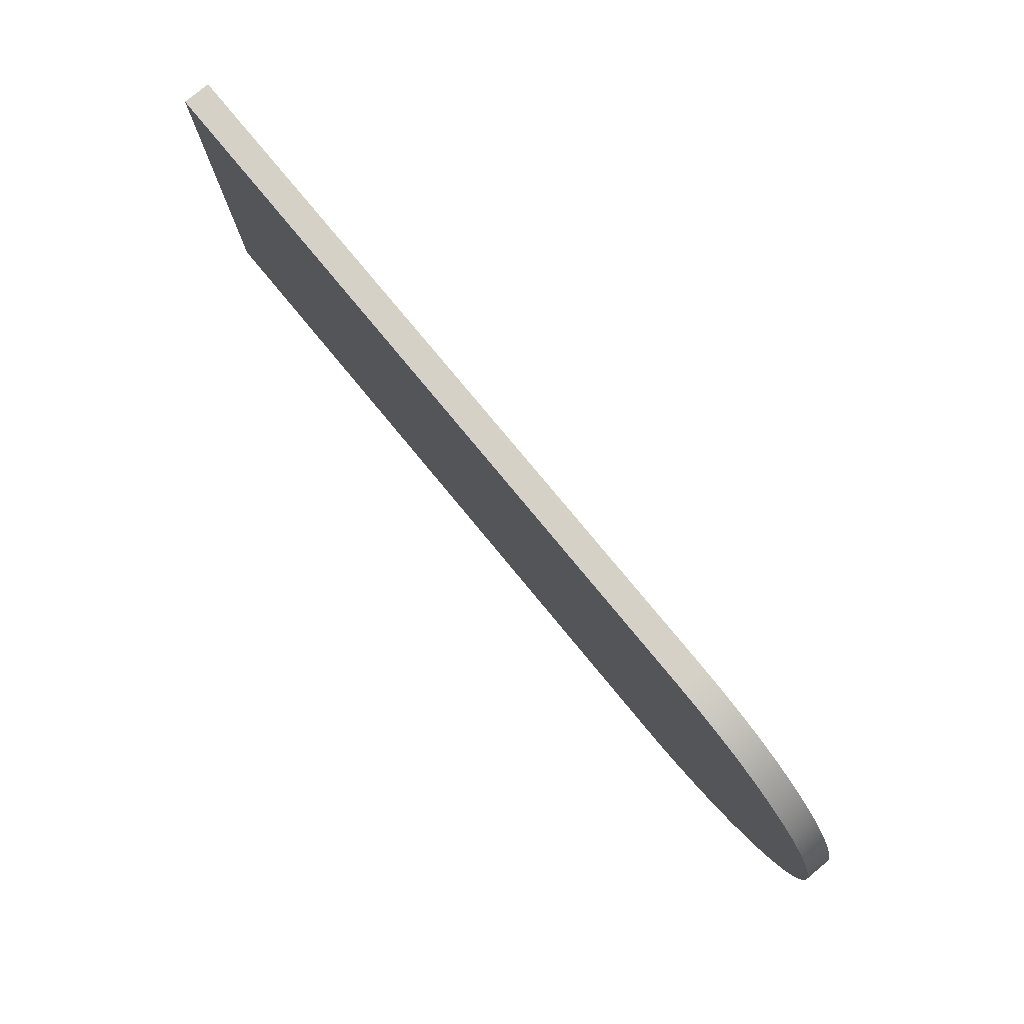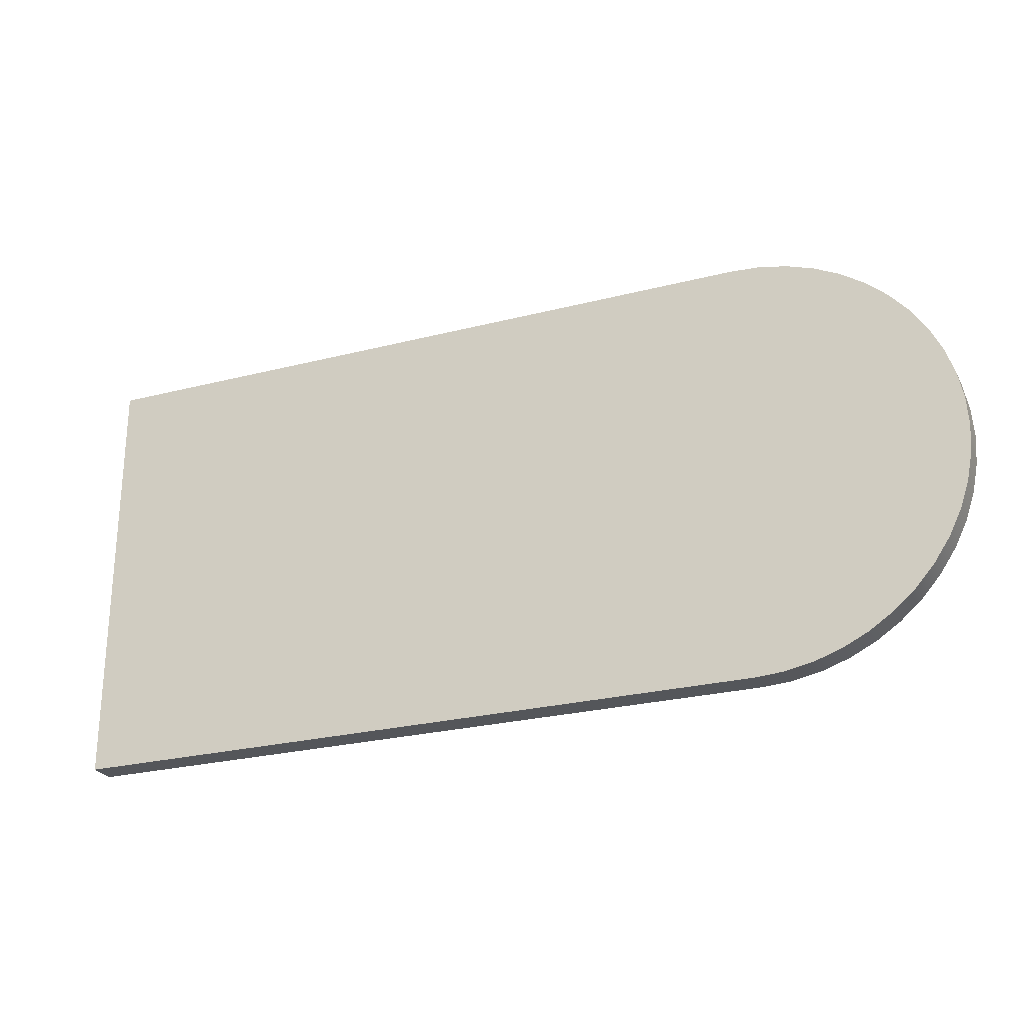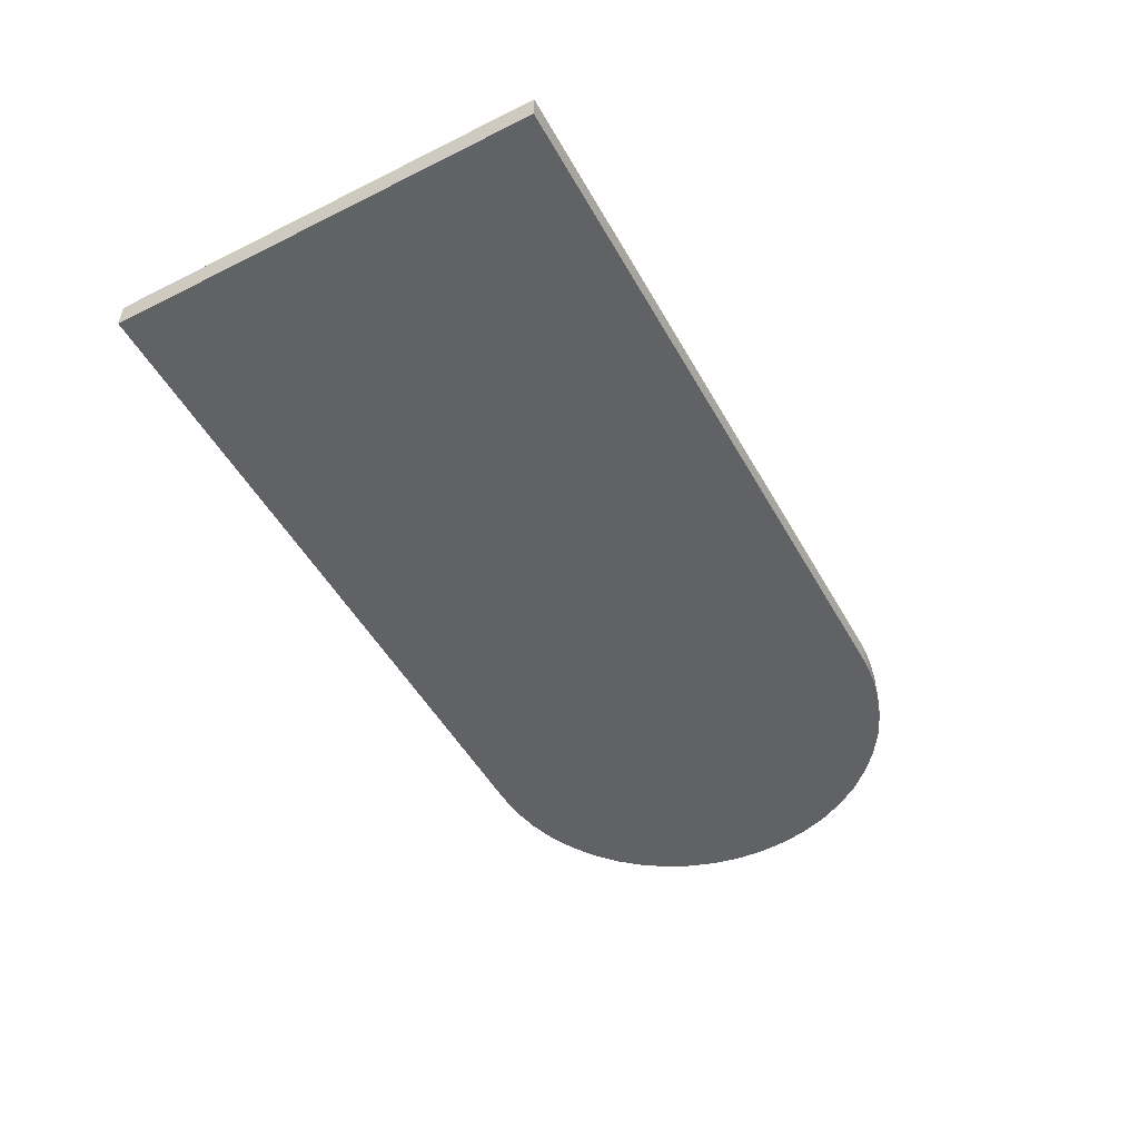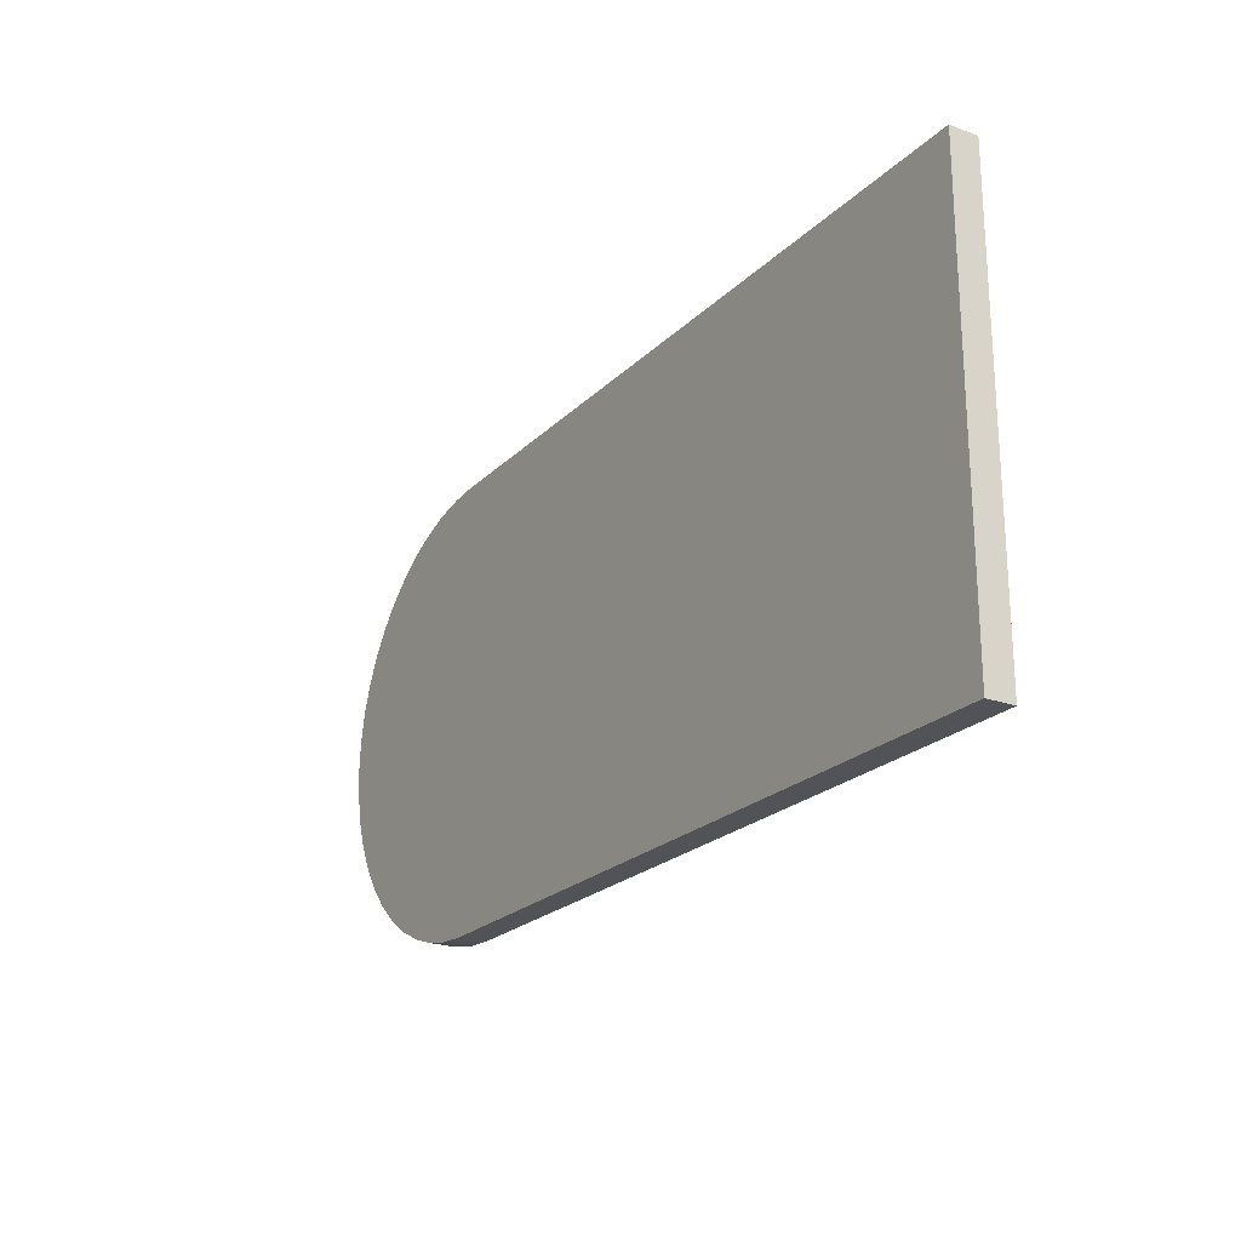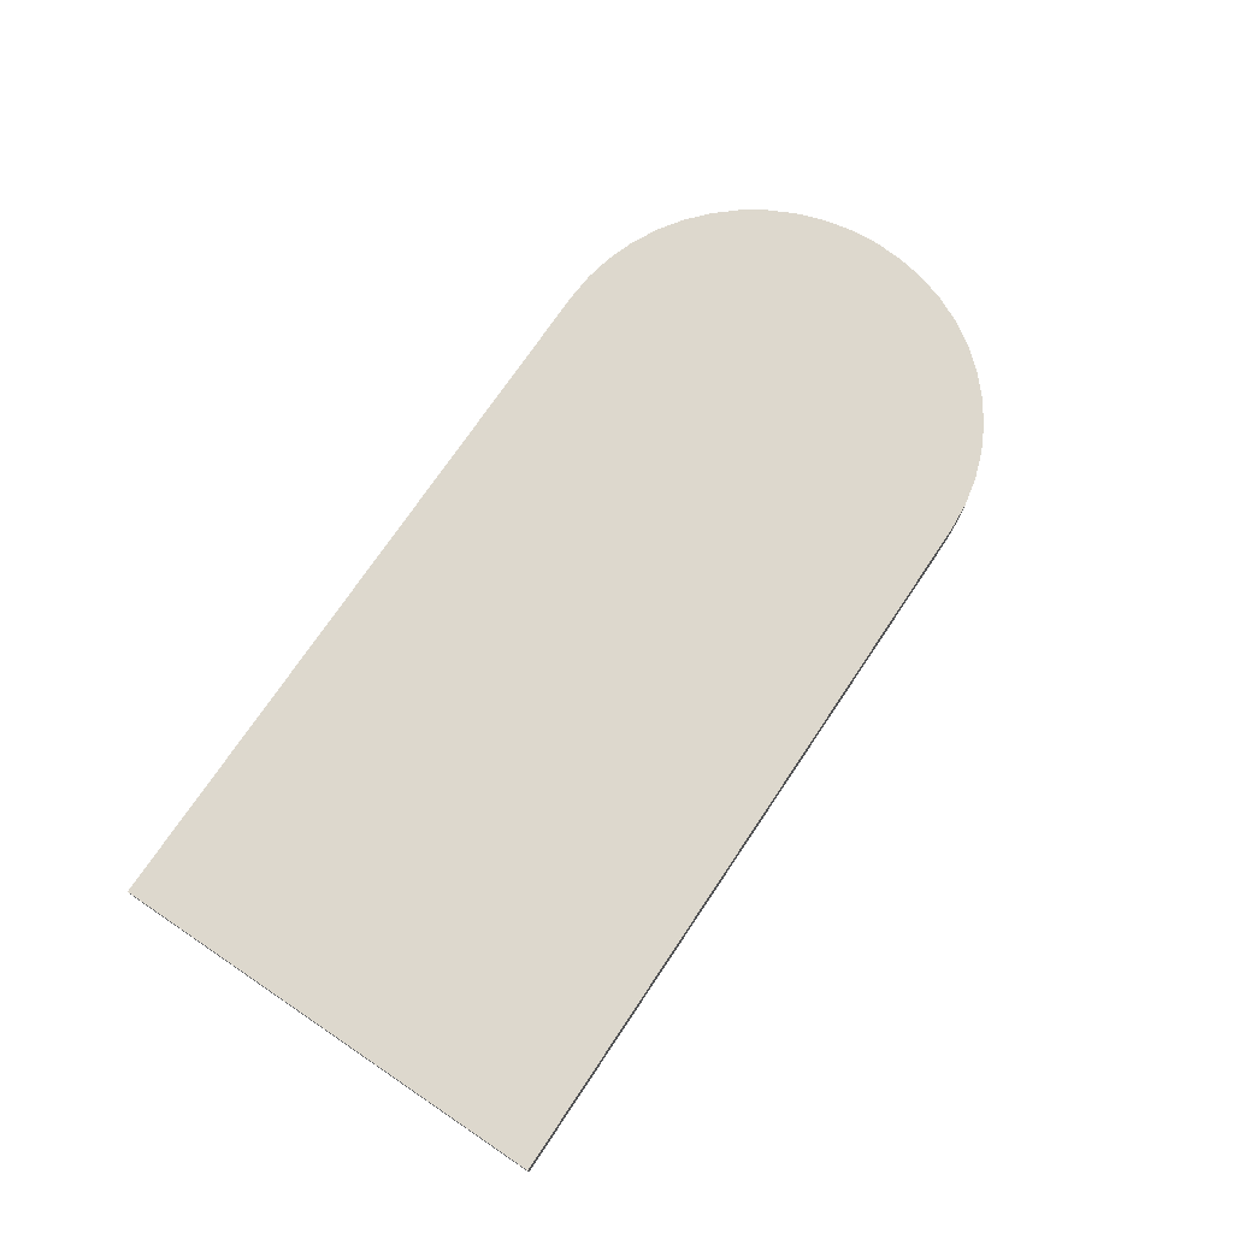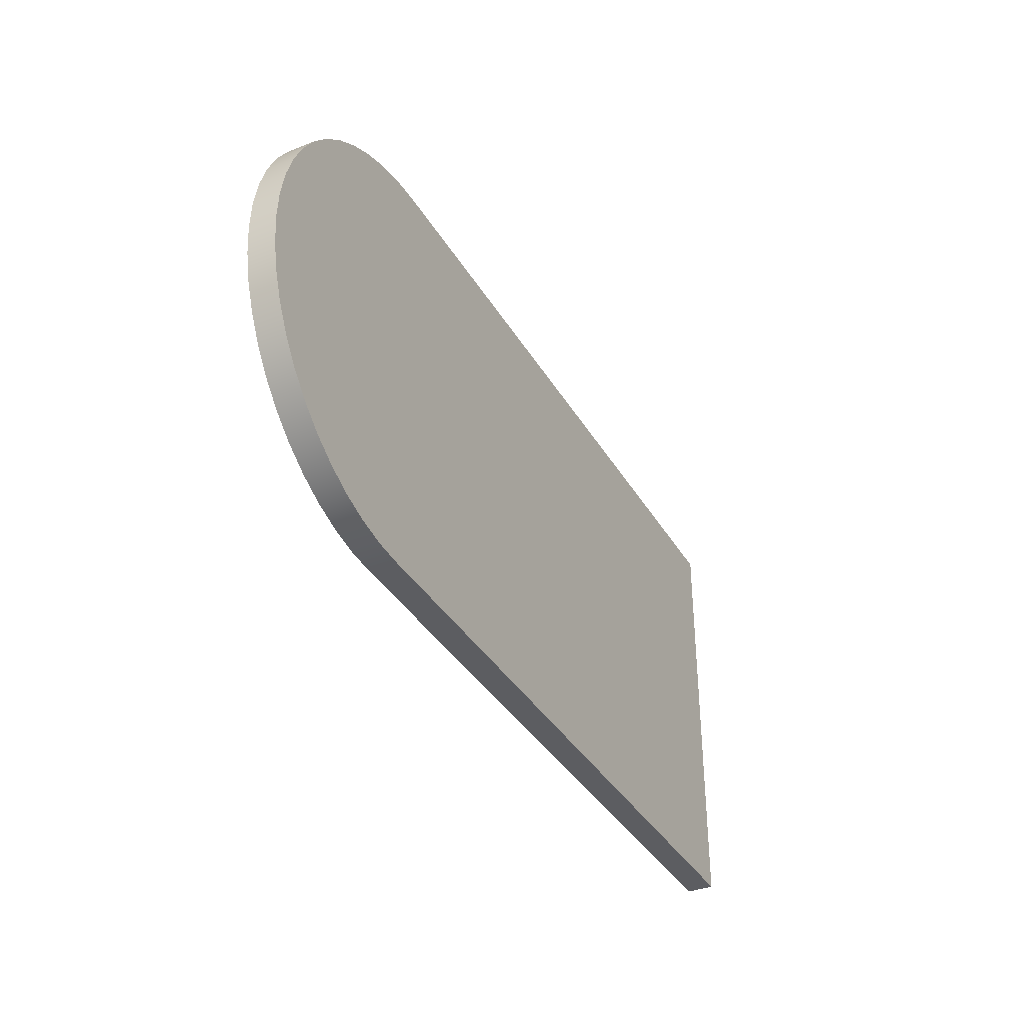
<metadata>
{"format":"obj","ext":"obj","renderer":"f3d","projection":"perspective","resolution":1024,"background":"white","views":[{"elev":78.9,"azim":-129.6,"up":"+Z"},{"elev":-25.4,"azim":-157.5,"up":"+Z"},{"elev":-50.6,"azim":118.6,"up":"+Y"},{"elev":-22.3,"azim":58.0,"up":"+Z"},{"elev":72.2,"azim":123.8,"up":"+Y"},{"elev":-36.3,"azim":-63.1,"up":"+Z"}]}
</metadata>
<code>
v 0.8 0 -0.8
v -0.5 0 -0.8
v -0.5 0.05 -0.8
v 0.8 0.05 -0.8
v 0.8 0 0
v 0.8 0 -0.8
v 0.8 0.05 -0.8
v 0.8 0.05 0
v -0.5 0 0
v 0.8 0 0
v 0.8 0.05 0
v -0.5 0.05 0
v -0.5 0 -0.8
v -0.5522 0 -0.7966
v -0.6035 0 -0.7864
v -0.6531 0 -0.7696
v -0.7 0 -0.7464
v -0.7435 0 -0.7173
v -0.7828 0 -0.6828
v -0.8173 0 -0.6435
v -0.8464 0 -0.6
v -0.8696 0 -0.5531
v -0.8864 0 -0.5035
v -0.8966 0 -0.4522
v -0.9 0 -0.4
v -0.8966 0 -0.3478
v -0.8864 0 -0.2965
v -0.8696 0 -0.2469
v -0.8464 0 -0.2
v -0.8173 0 -0.1565
v -0.7828 0 -0.1172
v -0.7435 0 -0.08266
v -0.7 0 -0.05359
v -0.6531 0 -0.03045
v -0.6035 0 -0.01363
v -0.5522 0 -0.003422
v -0.5 0 0
v -0.5 0.05 0
v -0.5522 0.05 -0.003422
v -0.6035 0.05 -0.01363
v -0.6531 0.05 -0.03045
v -0.7 0.05 -0.05359
v -0.7435 0.05 -0.08266
v -0.7828 0.05 -0.1172
v -0.8173 0.05 -0.1565
v -0.8464 0.05 -0.2
v -0.8696 0.05 -0.2469
v -0.8864 0.05 -0.2965
v -0.8966 0.05 -0.3478
v -0.9 0.05 -0.4
v -0.8966 0.05 -0.4522
v -0.8864 0.05 -0.5035
v -0.8696 0.05 -0.5531
v -0.8464 0.05 -0.6
v -0.8173 0.05 -0.6435
v -0.7828 0.05 -0.6828
v -0.7435 0.05 -0.7173
v -0.7 0.05 -0.7464
v -0.6531 0.05 -0.7696
v -0.6035 0.05 -0.7864
v -0.5522 0.05 -0.7966
v -0.5 0.05 -0.8
v -0.5 0.05 -0.8
v -0.5522 0.05 -0.7966
v -0.6035 0.05 -0.7864
v -0.6531 0.05 -0.7696
v -0.7 0.05 -0.7464
v -0.7435 0.05 -0.7173
v -0.7828 0.05 -0.6828
v -0.8173 0.05 -0.6435
v -0.8464 0.05 -0.6
v -0.8696 0.05 -0.5531
v -0.8864 0.05 -0.5035
v -0.8966 0.05 -0.4522
v -0.9 0.05 -0.4
v -0.8966 0.05 -0.3478
v -0.8864 0.05 -0.2965
v -0.8696 0.05 -0.2469
v -0.8464 0.05 -0.2
v -0.8173 0.05 -0.1565
v -0.7828 0.05 -0.1172
v -0.7435 0.05 -0.08266
v -0.7 0.05 -0.05359
v -0.6531 0.05 -0.03045
v -0.6035 0.05 -0.01363
v -0.5522 0.05 -0.003422
v -0.5 0.05 0
v 0.8 0.05 0
v 0.8 0.05 -0.8
v -0.5 0 0
v -0.5522 0 -0.003422
v -0.6035 0 -0.01363
v -0.6531 0 -0.03045
v -0.7 0 -0.05359
v -0.7435 0 -0.08266
v -0.7828 0 -0.1172
v -0.8173 0 -0.1565
v -0.8464 0 -0.2
v -0.8696 0 -0.2469
v -0.8864 0 -0.2965
v -0.8966 0 -0.3478
v -0.9 0 -0.4
v -0.8966 0 -0.4522
v -0.8864 0 -0.5035
v -0.8696 0 -0.5531
v -0.8464 0 -0.6
v -0.8173 0 -0.6435
v -0.7828 0 -0.6828
v -0.7435 0 -0.7173
v -0.7 0 -0.7464
v -0.6531 0 -0.7696
v -0.6035 0 -0.7864
v -0.5522 0 -0.7966
v -0.5 0 -0.8
v 0.8 0 -0.8
v 0.8 0 0
g 3a9c9798-e34a-11ea-ac7a-54bf646e7e1f
f 1 2 4
f 4 2 3
g 3a9d0cbe-e34a-11ea-a9a5-54bf646e7e1f
f 5 6 8
f 8 6 7
g 3a9e6c58-e34a-11ea-b78d-54bf646e7e1f
f 9 10 12
f 12 10 11
g 3a9ee19a-e34a-11ea-a1d8-54bf646e7e1f
f 62 13 61
f 61 13 14
f 61 14 60
f 60 14 15
f 60 15 59
f 59 15 16
f 59 16 58
f 58 16 17
f 58 17 57
f 57 17 18
f 57 18 56
f 56 18 19
f 56 19 55
f 55 19 20
f 55 20 54
f 54 20 21
f 54 21 53
f 53 21 22
f 53 22 52
f 52 22 23
f 52 23 51
f 51 23 24
f 51 24 50
f 50 24 25
f 50 25 49
f 49 25 26
f 49 26 48
f 48 26 27
f 48 27 47
f 47 27 28
f 47 28 46
f 46 28 29
f 46 29 45
f 45 29 30
f 45 30 44
f 44 30 31
f 44 31 43
f 43 31 32
f 43 32 42
f 42 32 33
f 42 33 41
f 41 33 34
f 41 34 40
f 40 34 35
f 40 35 39
f 39 35 36
f 39 36 38
f 38 36 37
g 3a9f7dca-e34a-11ea-b956-54bf646e7e1f
f 64 65 63
f 63 65 66
f 63 66 67
f 67 68 63
f 63 68 69
f 63 69 70
f 70 71 63
f 63 71 72
f 63 72 73
f 73 74 63
f 63 74 75
f 63 75 87
f 87 75 76
f 87 76 77
f 77 78 87
f 87 78 79
f 87 79 80
f 80 81 87
f 87 81 82
f 87 82 83
f 83 84 87
f 87 84 85
f 87 85 86
f 87 88 63
f 63 88 89
g 3a9ff30a-e34a-11ea-a4cb-54bf646e7e1f
f 91 92 90
f 90 92 93
f 90 93 94
f 94 95 90
f 90 95 96
f 90 96 97
f 97 98 90
f 90 98 99
f 90 99 100
f 100 101 90
f 90 101 102
f 90 102 114
f 114 102 103
f 114 103 104
f 104 105 114
f 114 105 106
f 114 106 107
f 107 108 114
f 114 108 109
f 114 109 110
f 110 111 114
f 114 111 112
f 114 112 113
f 115 116 114
f 114 116 90

</code>
